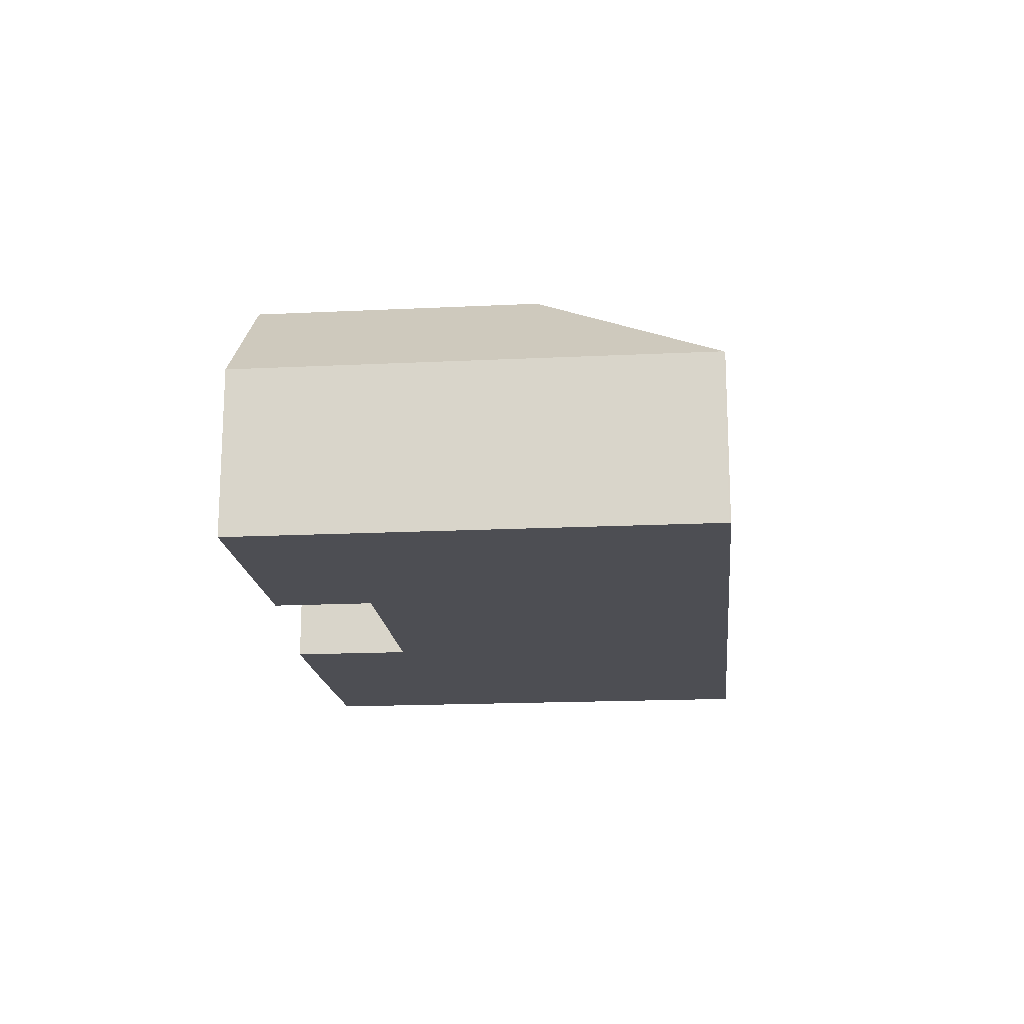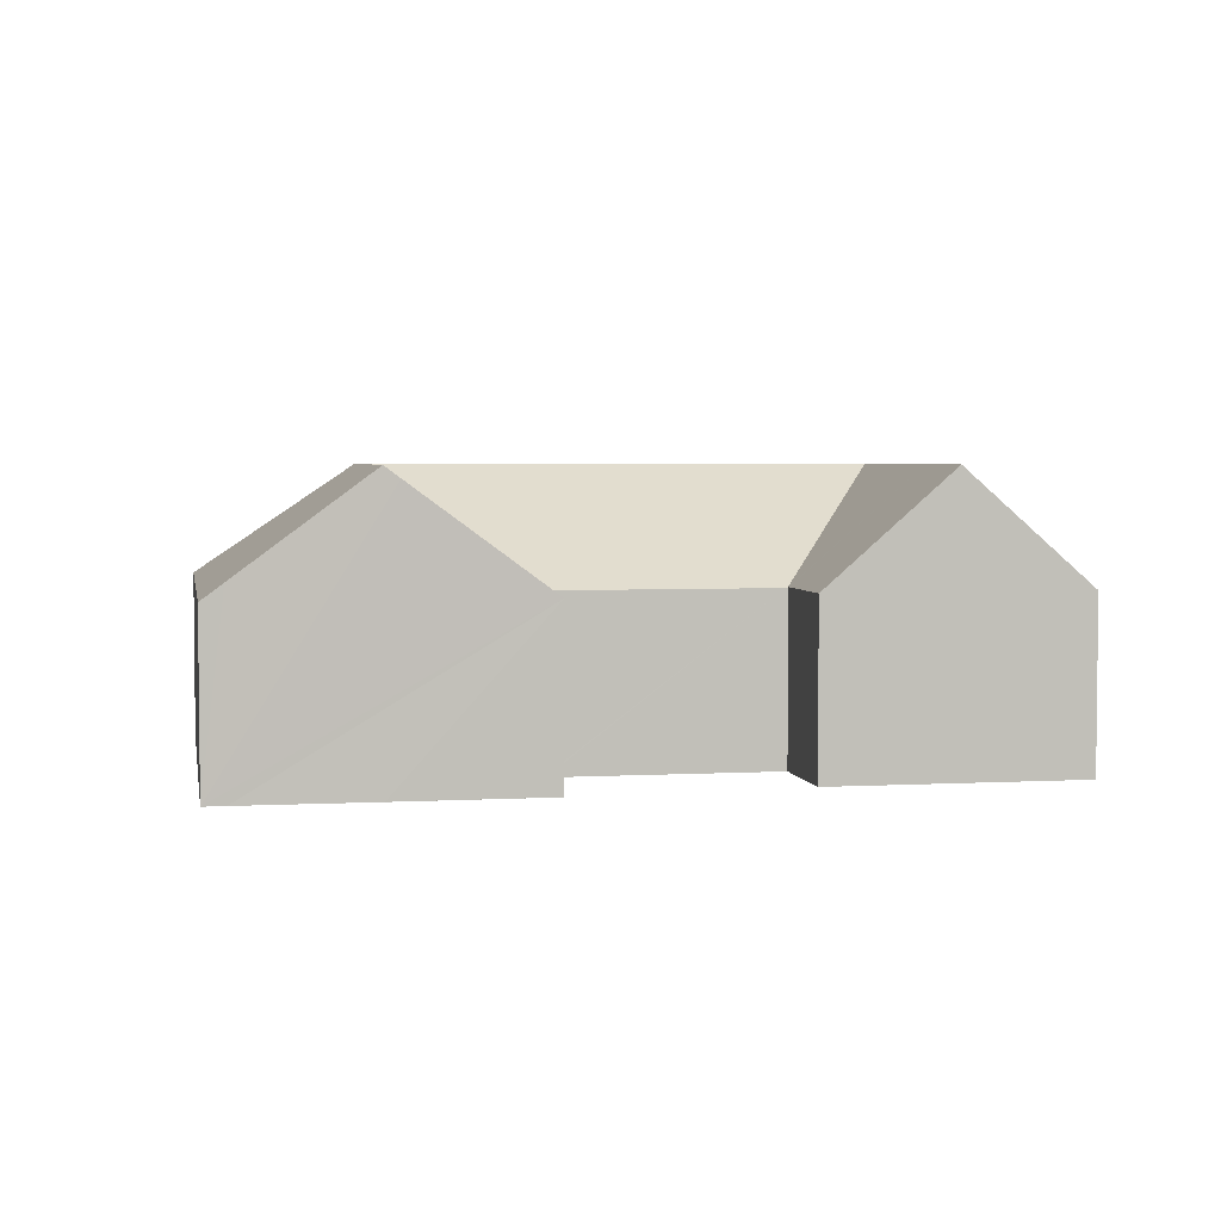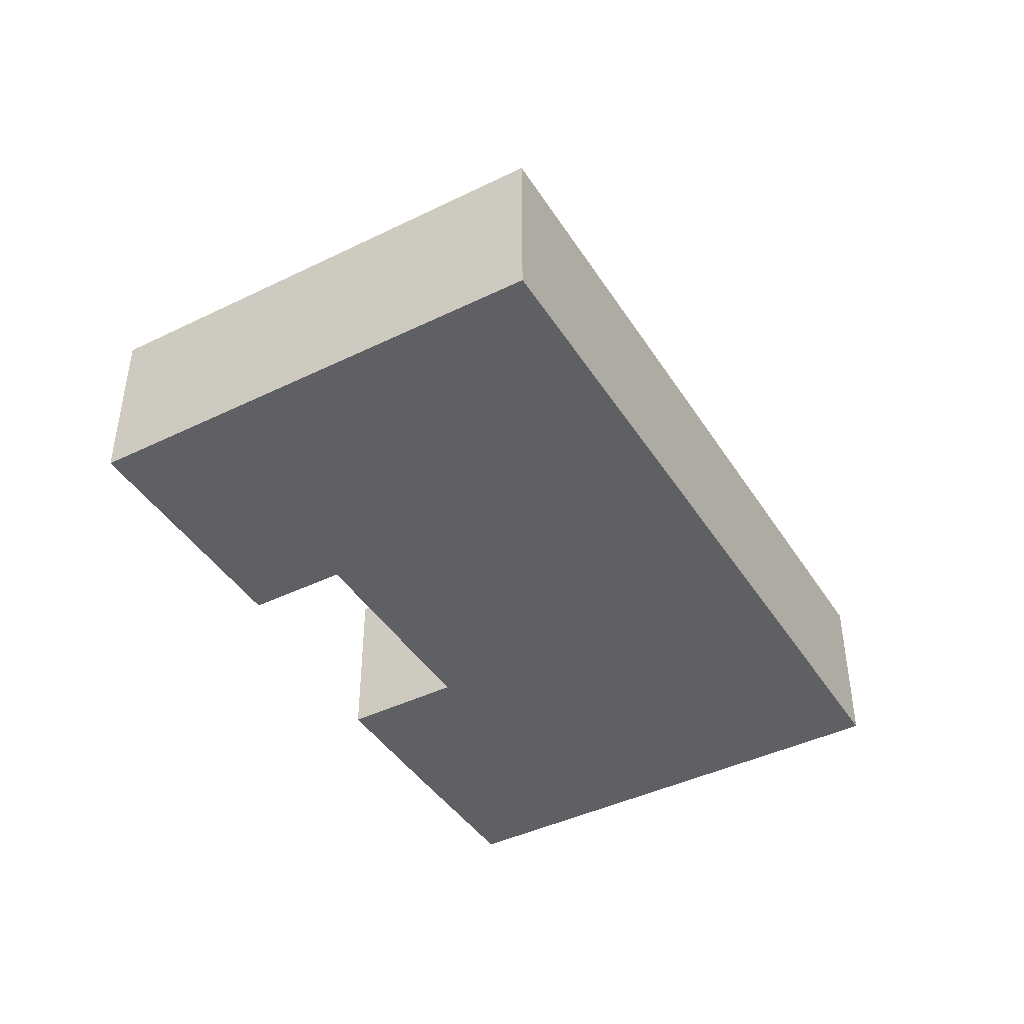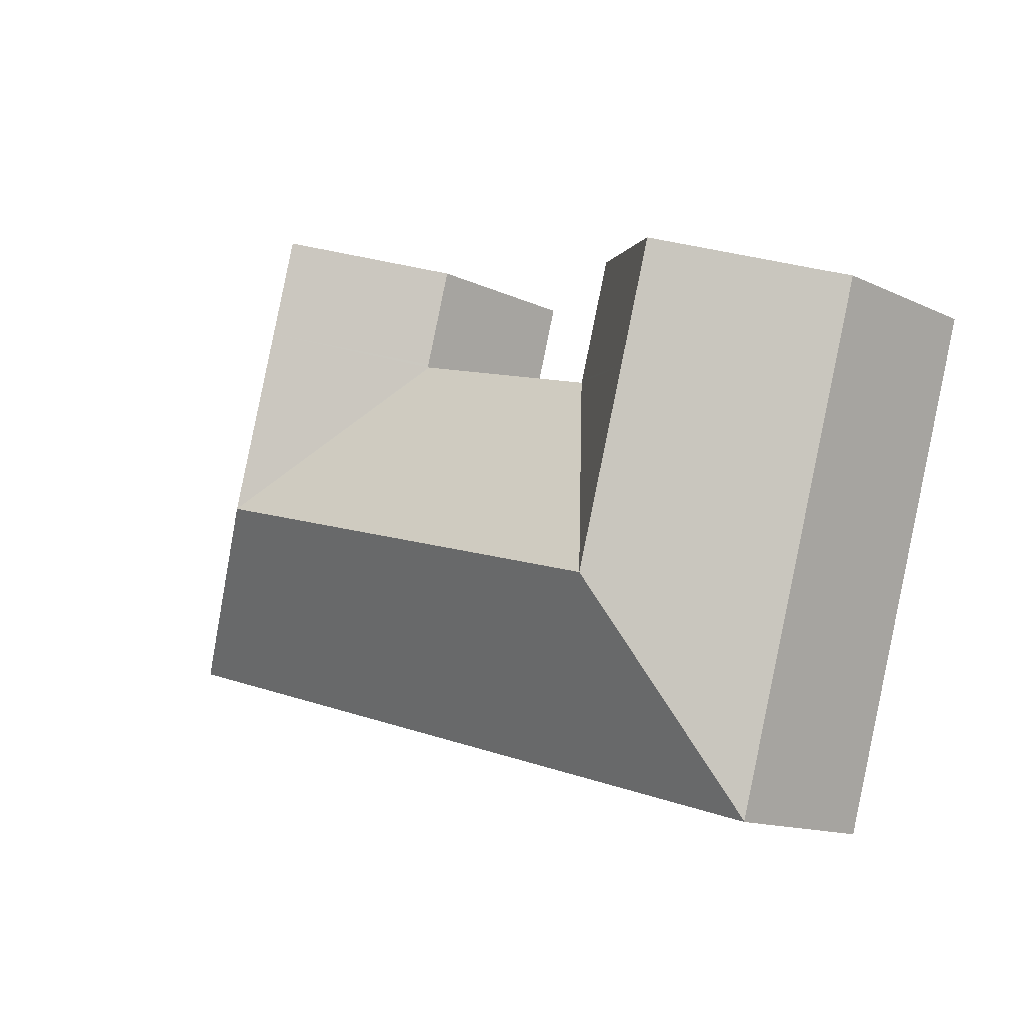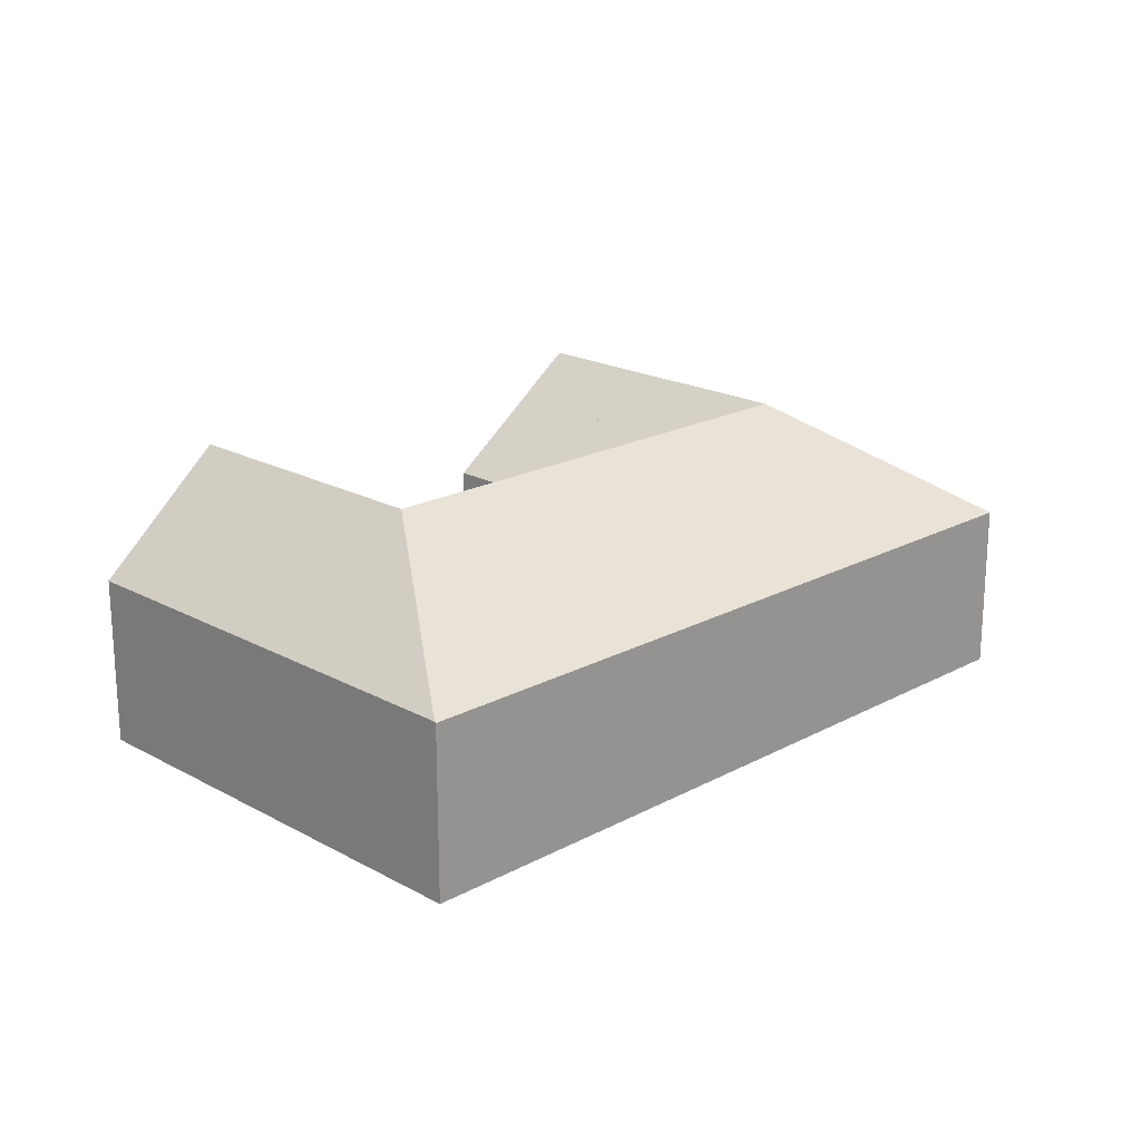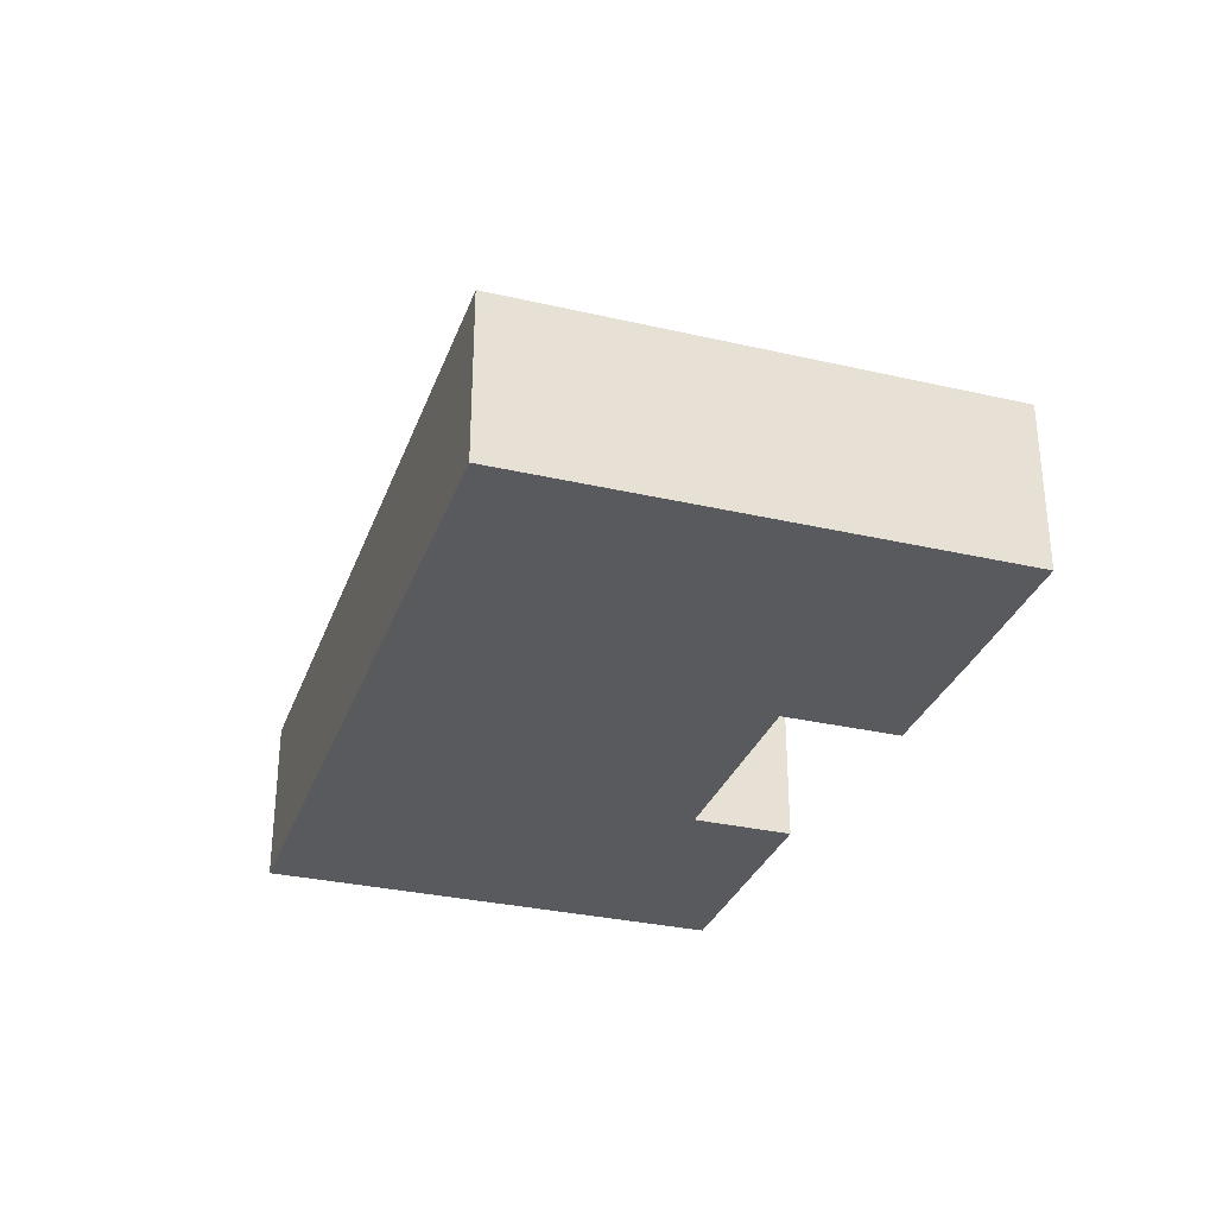
<metadata>
{"format":"obj","ext":"obj","renderer":"f3d","projection":"perspective","resolution":1024,"background":"white","views":[{"elev":-17.3,"azim":79.6,"up":"+Y"},{"elev":3.8,"azim":-26.5,"up":"+Y"},{"elev":-43.0,"azim":104.1,"up":"+Y"},{"elev":-13.5,"azim":-136.7,"up":"+Z"},{"elev":19.8,"azim":119.2,"up":"+Y"},{"elev":-31.2,"azim":-124.2,"up":"+Y"}]}
</metadata>
<code>
v  23.47 9.168 -3.793
v  17.75 5.521 0.975
v  21.75 9.168 2.225
v  17.72 5.493 0.966
v  17.72 5.521 1.071
v  16.82 5.522 4.199
v  20.85 9.168 5.353
v  17.65 5.493 0.947
v  10.72 5.493 -1.039
v  19.35 9.168 -4.975
v  12.41 9.168 -6.961
v  10.64 5.493 -1.062
v  7.55 9.168 -8.354
v  25.78 5.52 3.379
v  29.19 5.52 -8.517
v  24.88 5.52 6.507
v  4.474 5.507 -15.62
v  14.11 5.493 -12.88
v  4.48 5.493 -15.64
v  15.83 5.493 -12.39
v  21.04 5.493 -10.9
v  29.2 5.493 -8.561
v  1.06 5.507 -3.701
v  5.826 9.168 -2.336
v  0 5.507 3.372e-16
v  0.681 6.03 0.195
v  4.753 9.168 1.409
v  5.23 8.801 1.551
v  9.517 5.508 2.779
v  10.59 5.508 -0.971
v  10.62 5.508 -1.067
v  0 0 0
v  0.681 -1.194e-17 0.195
v  4.753 -8.628e-17 1.409
v  9.517 -1.702e-16 2.779
v  5.23 -9.497e-17 1.551
v  10.62 6.533e-17 -1.067
v  10.64 6.503e-17 -1.062
v  10.72 6.362e-17 -1.039
v  17.65 -5.799e-17 0.947
v  17.75 -5.97e-17 0.975
v  17.72 -5.915e-17 0.966
v  16.82 -2.571e-16 4.199
v  20.85 -3.278e-16 5.353
v  24.88 -3.984e-16 6.507
v  10.59 5.946e-17 -0.971
v  25.78 -2.069e-16 3.379
v  29.19 5.215e-16 -8.517
v  29.2 5.242e-16 -8.561
v  17.72 -6.558e-17 1.071
v  1.06 2.266e-16 -3.701
v  4.474 9.563e-16 -15.62
v  4.48 9.577e-16 -15.64
v  21.04 6.672e-16 -10.9
v  15.83 7.587e-16 -12.39
v  14.11 7.889e-16 -12.88
g defaultobject
f 1 2 3
f 2 1 4
f 3 2 5
f 3 5 6
f 3 6 7
f 1 8 4
f 8 1 9
f 9 1 10
f 9 10 11
f 9 11 12
f 12 11 13
f 1 14 15
f 14 1 3
f 14 3 16
f 16 3 7
f 17 18 19
f 18 17 13
f 18 13 11
f 18 11 20
f 20 11 21
f 21 11 10
f 21 10 22
f 22 10 1
f 22 1 15
f 23 13 17
f 13 23 24
f 24 23 25
f 24 25 26
f 24 26 27
f 28 24 27
f 24 28 29
f 24 29 30
f 24 30 31
f 24 12 13
f 32 26 25
f 26 32 27
f 27 32 28
f 28 32 29
f 29 32 33
f 29 33 34
f 29 34 35
f 35 34 36
f 37 12 31
f 12 37 38
f 38 9 12
f 9 38 8
f 8 38 39
f 8 39 40
f 8 40 4
f 4 40 2
f 2 40 41
f 41 40 42
f 6 16 7
f 16 6 43
f 16 43 44
f 16 44 45
f 35 30 29
f 30 35 31
f 31 35 37
f 37 35 46
f 45 14 16
f 14 45 47
f 14 47 15
f 15 47 48
f 15 48 22
f 22 48 49
f 41 5 2
f 5 41 6
f 6 41 43
f 43 41 50
f 23 32 25
f 32 23 51
f 51 23 17
f 51 17 52
f 19 52 17
f 52 19 53
f 49 21 22
f 21 49 54
f 21 54 20
f 20 54 55
f 20 55 18
f 18 55 19
f 19 55 56
f 19 56 53
f 48 54 49
f 54 48 47
f 54 47 45
f 54 45 44
f 54 44 55
f 55 44 41
f 41 44 50
f 50 44 43
f 41 56 55
f 56 41 42
f 56 42 40
f 56 40 39
f 56 39 53
f 53 39 38
f 53 38 37
f 53 37 46
f 53 46 35
f 53 35 36
f 53 36 52
f 52 36 51
f 51 36 34
f 51 34 33
f 51 33 32

</code>
